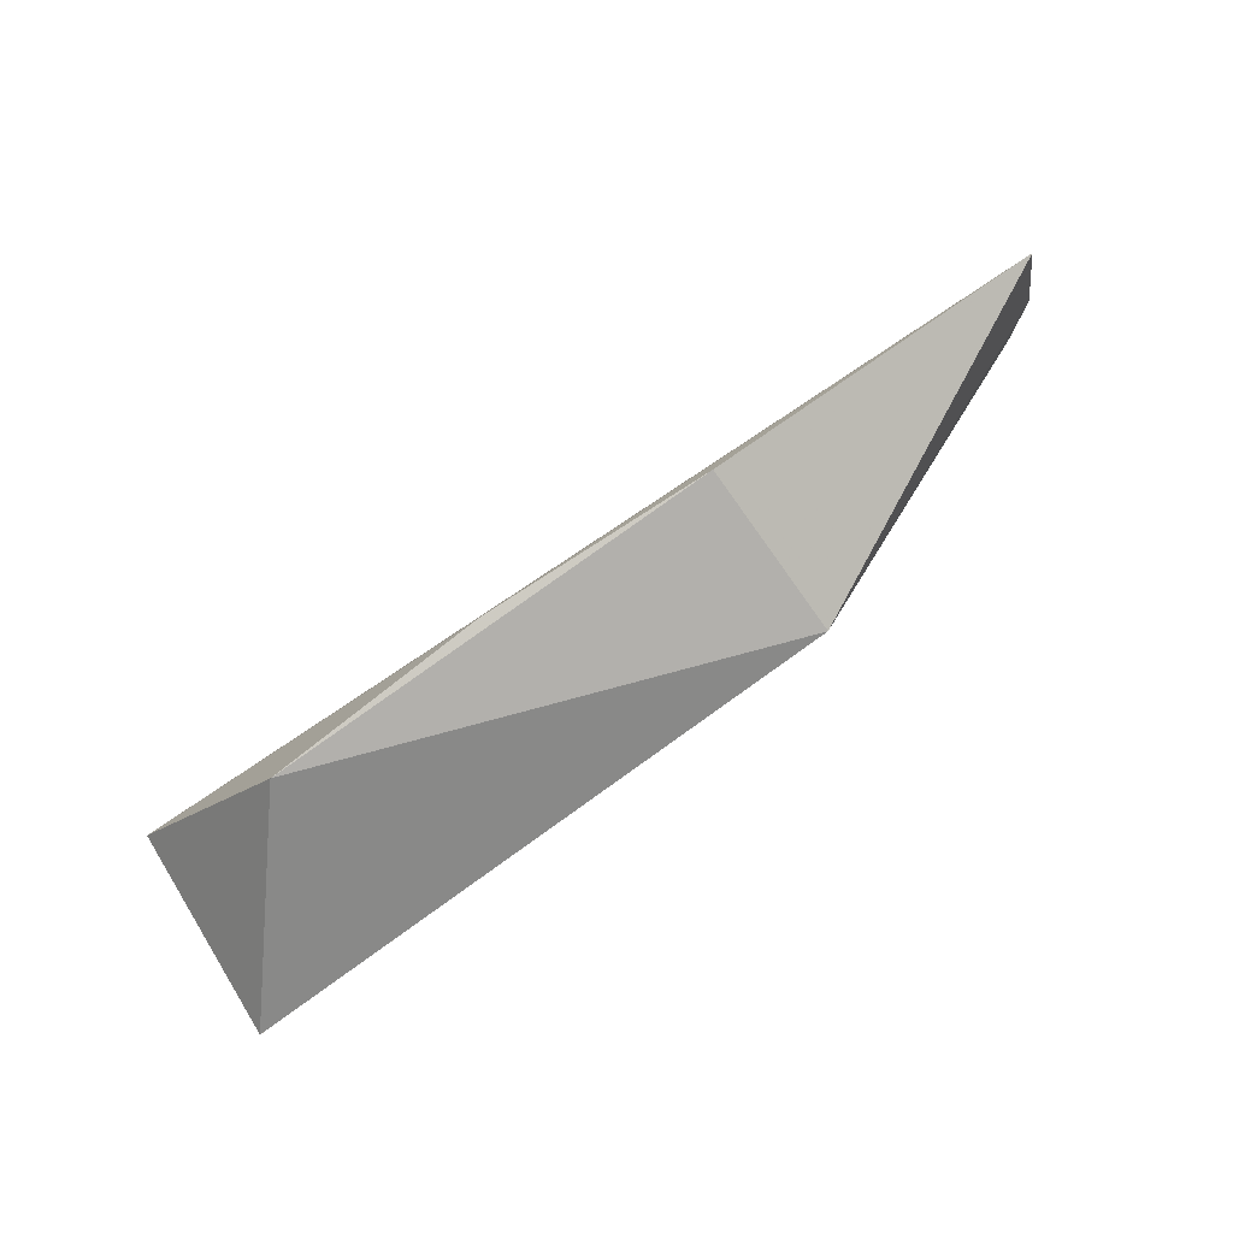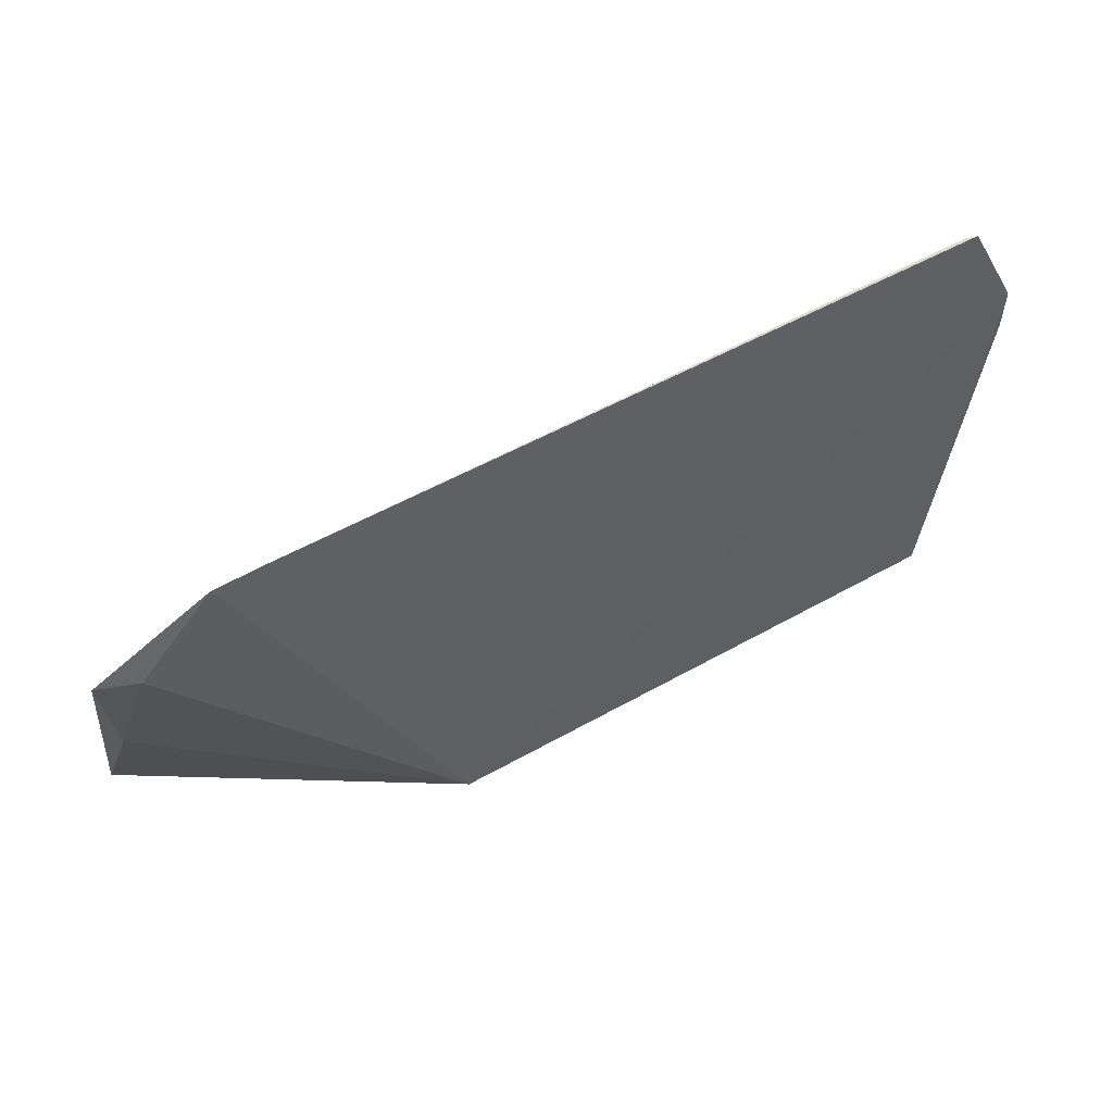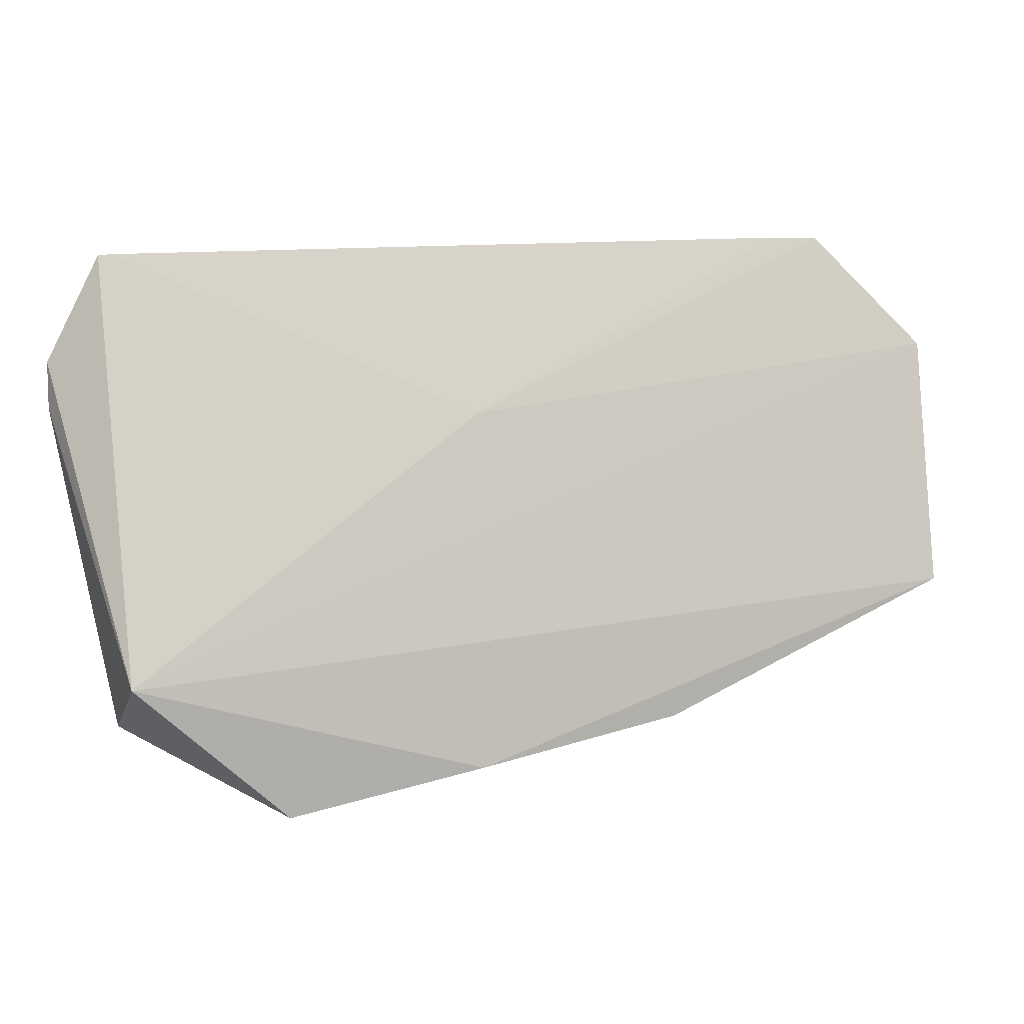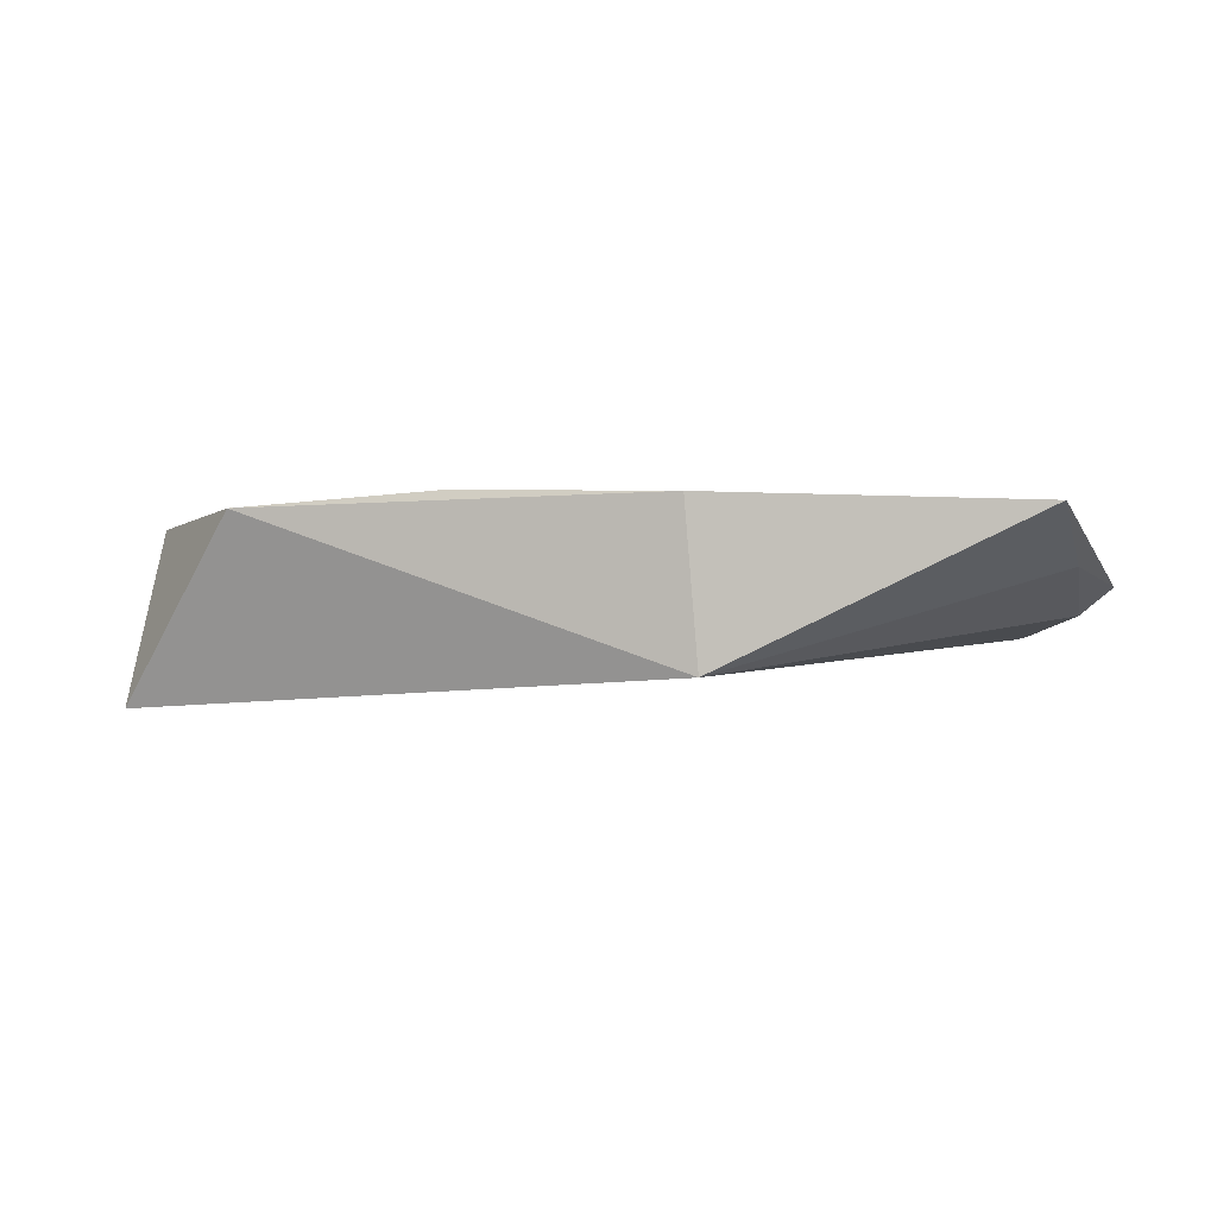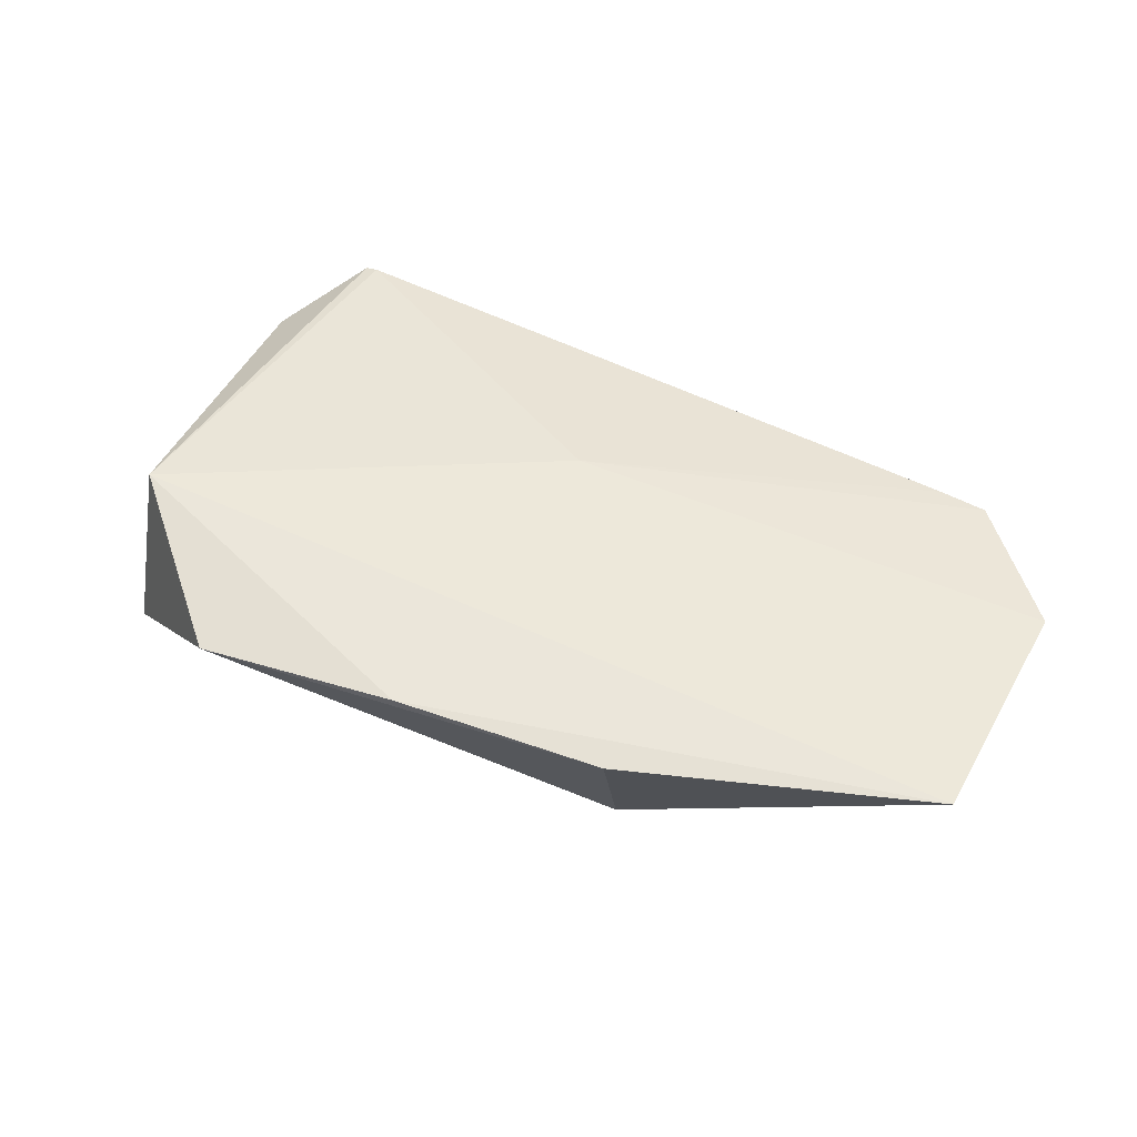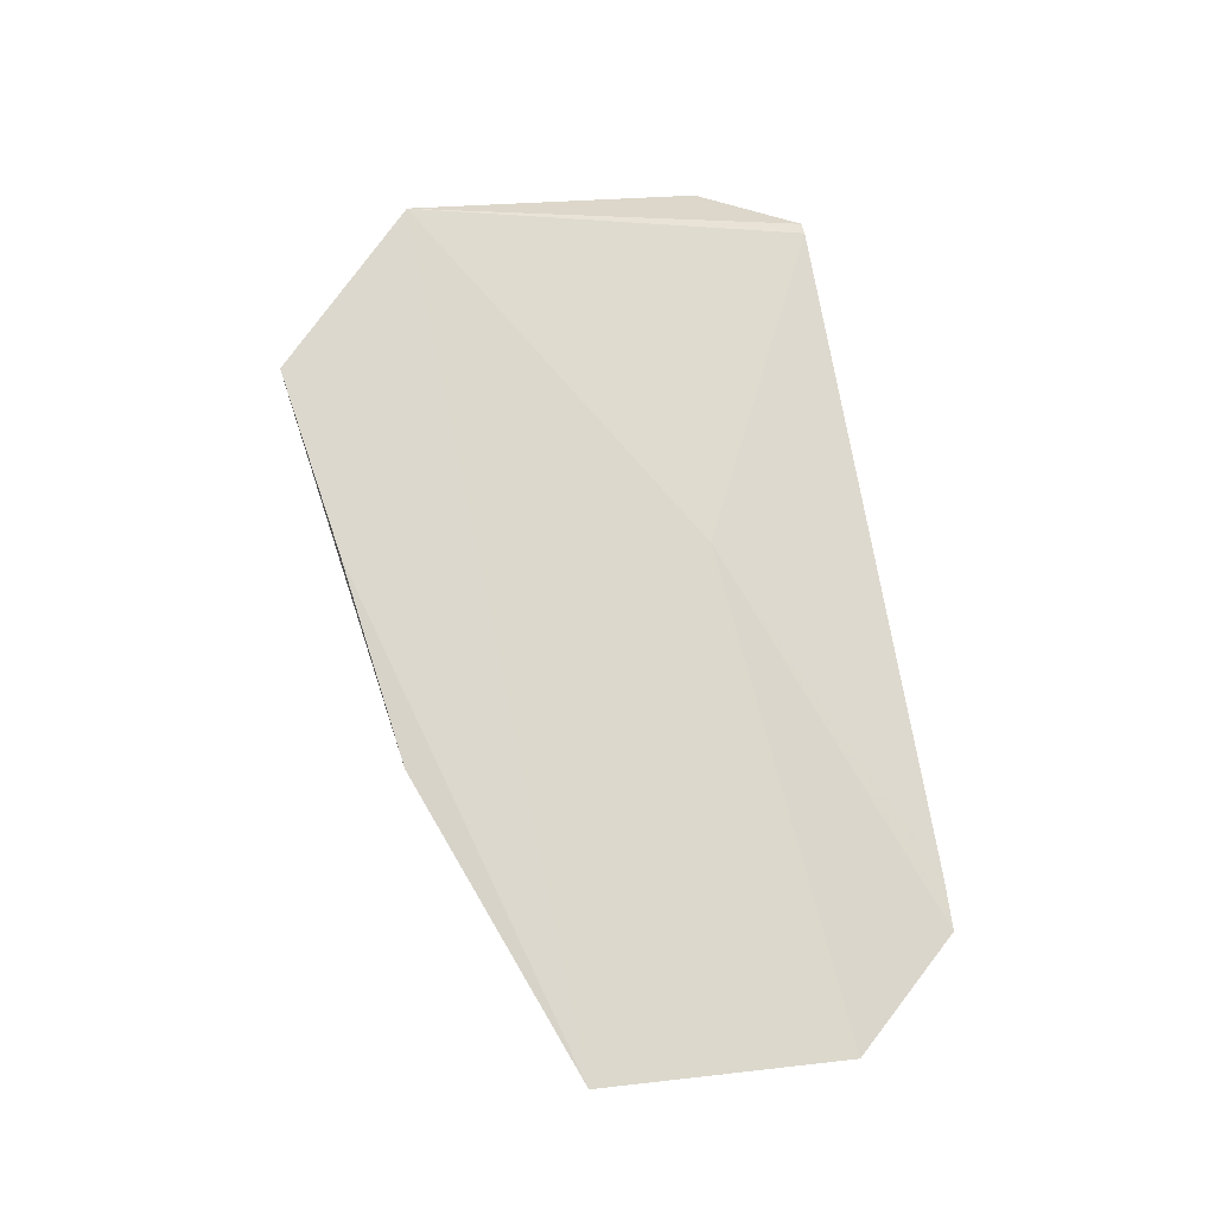
<metadata>
{"format":"obj","ext":"obj","renderer":"f3d","projection":"perspective","resolution":1024,"background":"white","views":[{"elev":-78.8,"azim":32.7,"up":"+Y"},{"elev":55.6,"azim":144.9,"up":"+Y"},{"elev":10.0,"azim":-18.7,"up":"+Y"},{"elev":-2.2,"azim":20.6,"up":"+Z"},{"elev":64.5,"azim":27.8,"up":"+Z"},{"elev":75.2,"azim":81.5,"up":"+Z"}]}
</metadata>
<code>
v 0.05495 -0.02499 0.02488
v 0.05374 -0.02187 0.02357
v 0.04763 0.002051 0.01674
v -0.009229 0.001326 0.01244
v -0.008818 -0.03514 0.01138
v -0.009441 -0.02899 0.02434
v 0.05545 -0.006446 0.02008
v 0.03263 -0.03281 0.01347
v 0.01786 -0.01064 0.02013
v -0.01319 -0.01001 0.0119
v 0.001796 -0.03951 0.02477
v 0.05429 -0.01552 0.02111
v 0.05277 -0.005411 0.01809
v 0.04706 0.0009937 0.01655
v -0.008276 0.001408 0.0127
v -0.01317 -0.006547 0.01185
v 0.03211 -0.03425 0.02542
v 0.04386 0.002101 0.01647
v 0.01649 -0.0368 0.02577
f 7 6 1
f 9 7 3
f 9 6 7
f 10 5 6
f 11 6 5
f 11 5 8
f 12 7 1
f 12 1 8
f 13 3 7
f 13 12 8
f 13 7 12
f 14 8 4
f 14 4 3
f 14 13 8
f 14 3 13
f 15 4 6
f 15 6 9
f 16 10 6
f 16 6 4
f 16 4 8
f 16 8 5
f 16 5 10
f 17 11 8
f 17 8 1
f 18 15 9
f 18 9 3
f 18 3 4
f 18 4 15
f 19 17 1
f 19 1 6
f 19 6 11
f 19 11 17

</code>
